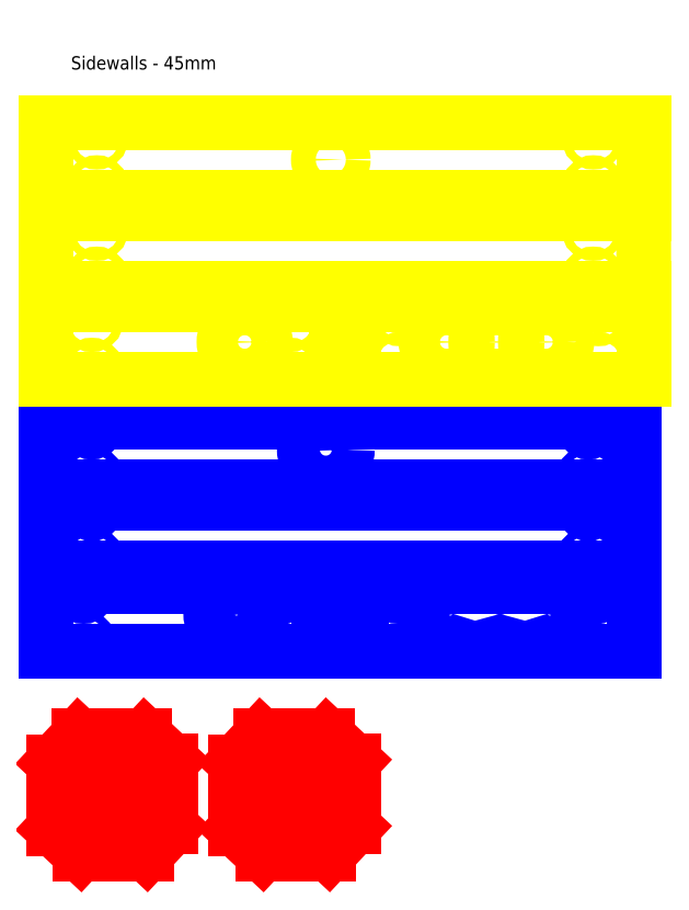
<metadata>
{"format":"dxf","ext":"dxf","renderer":"ezdxf+matplotlib","layout":"modelspace","background":"white","min_lineweight":24,"dpi":150}
</metadata>
<code>
0
SECTION
2
ENTITIES
0
MTEXT
8
0
10
14.9
20
504.9
30
0
40
8
41
95.81
71
    1
72
    1
1
Sidewalls - 45mm
7
opengosttypea-regular
210
0
220
0
230
1
50
0
73
    2
44
1
0
LINE
8
sidewalls_second_layer
10
354.8
20
196
11
354.8
21
235
0
CIRCLE
8
sidewalls_second_layer
10
27.5
20
202
40
2.5
0
CIRCLE
8
sidewalls_second_layer
10
27.5
20
231.5
40
2.5
0
CIRCLE
8
sidewalls_second_layer
10
327.2
20
231.5
40
2.5
0
CIRCLE
8
sidewalls_second_layer
10
327.2
20
202
40
2.5
0
LINE
8
sidewalls_second_layer
10
5.116e-13
20
196
11
354.8
21
196
0
LINE
8
sidewalls_second_layer
10
5.116e-13
20
196
11
5.116e-13
21
235
0
LINE
8
sidewalls_second_layer
10
5.116e-13
20
235
11
354.8
21
235
0
CIRCLE
8
sidewalls_second_layer
10
168.8
20
267.5
40
13
0
LINE
8
sidewalls_second_layer
10
4.547e-13
20
245
11
4.547e-13
21
284
0
CIRCLE
8
sidewalls_second_layer
10
27.3
20
280.6
40
2.5
0
CIRCLE
8
sidewalls_second_layer
10
27.3
20
251.1
40
2.5
0
LINE
8
sidewalls_second_layer
10
354.8
20
245
11
354.8
21
284
0
CIRCLE
8
sidewalls_second_layer
10
327.3
20
251.1
40
2.5
0
CIRCLE
8
sidewalls_second_layer
10
327.3
20
280.6
40
2.5
0
LINE
8
sidewalls_second_layer
10
354.8
20
284
11
4.547e-13
21
284
0
LINE
8
sidewalls_second_layer
10
4.547e-13
20
245
11
354.8
21
245
0
CIRCLE
8
sidewalls_second_layer
10
142.3
20
181.5
40
2.5
0
CIRCLE
8
sidewalls_second_layer
10
142.3
20
152
40
2.5
0
CIRCLE
8
sidewalls_second_layer
10
114.8
20
168.5
40
15.5
0
LINE
8
sidewalls_second_layer
10
164.8
20
146
11
164.8
21
185
0
CIRCLE
8
sidewalls_second_layer
10
22.5
20
152
40
2.5
0
CIRCLE
8
sidewalls_second_layer
10
22.5
20
181.5
40
2.5
0
LINE
8
sidewalls_second_layer
10
164.8
20
146
11
5.116e-13
21
146
0
LINE
8
sidewalls_second_layer
10
5.116e-13
20
146
11
5.116e-13
21
185
0
LINE
8
sidewalls_second_layer
10
164.8
20
185
11
5.116e-13
21
185
0
ARC
8
sidewalls_second_layer
10
244
20
168.5
40
15.5
50
13.61
51
344.5
0
ARC
8
sidewalls_second_layer
10
274
20
168
40
15.5
50
193.6
51
346.4
0
ARC
8
sidewalls_second_layer
10
274
20
168
40
15.5
50
15.52
51
164.5
0
ARC
8
sidewalls_second_layer
10
304
20
168.5
40
15.5
50
195.5
51
166.4
0
LINE
8
sidewalls_second_layer
10
190
20
146
11
190
21
185
0
CIRCLE
8
sidewalls_second_layer
10
332.3
20
152
40
2.5
0
CIRCLE
8
sidewalls_second_layer
10
332.3
20
181.5
40
2.5
0
CIRCLE
8
sidewalls_second_layer
10
212.5
20
181.5
40
2.5
0
CIRCLE
8
sidewalls_second_layer
10
212.5
20
152
40
2.5
0
LINE
8
sidewalls_second_layer
10
354.8
20
146
11
190
21
146
0
LINE
8
sidewalls_second_layer
10
354.8
20
146
11
354.8
21
185
0
LINE
8
sidewalls_second_layer
10
354.8
20
185
11
190
21
185
0
LINE
8
Sidewalls
10
360.8
20
365
11
360.7
21
410
0
CIRCLE
8
Sidewalls
10
330.2
20
400.5
40
2.5
0
CIRCLE
8
Sidewalls
10
330.2
20
371
40
2.5
0
LINE
8
Sidewalls
10
5.116e-13
20
365
11
5.116e-13
21
410
0
LINE
8
Sidewalls
10
5.116e-13
20
410
11
360.7
21
410
0
CIRCLE
8
Sidewalls
10
30.5
20
371
40
2.5
0
CIRCLE
8
Sidewalls
10
30.5
20
400.5
40
2.5
0
LINE
8
Sidewalls
10
174.8
20
310
11
174.8
21
355
0
CIRCLE
8
Sidewalls
10
147.3
20
316
40
2.5
0
CIRCLE
8
Sidewalls
10
147.3
20
345.5
40
2.5
0
CIRCLE
8
Sidewalls
10
119.8
20
332.5
40
12.5
0
LINE
8
Sidewalls
10
174.8
20
355
11
5.116e-13
21
355
0
LINE
8
Sidewalls
10
5.116e-13
20
355
11
5.116e-13
21
310
0
LINE
8
Sidewalls
10
5.116e-13
20
310
11
174.8
21
310
0
CIRCLE
8
Sidewalls
10
27.5
20
345.5
40
2.5
0
CIRCLE
8
Sidewalls
10
27.5
20
316
40
2.5
0
LINE
8
Sidewalls
10
360.8
20
365
11
5.116e-13
21
365
0
LINE
8
Sidewalls
10
360.8
20
355
11
360.8
21
310
0
CIRCLE
8
Sidewalls
10
333.3
20
349
40
2.5
0
CIRCLE
8
Sidewalls
10
333.3
20
319.5
40
2.5
0
CIRCLE
8
Sidewalls
10
241.8
20
332.5
40
12.5
0
CIRCLE
8
Sidewalls
10
271.8
20
332.5
40
12.5
0
CIRCLE
8
Sidewalls
10
301.8
20
332.5
40
12.5
0
CIRCLE
8
Sidewalls
10
213.5
20
349
40
2.5
0
CIRCLE
8
Sidewalls
10
213.5
20
319.5
40
2.5
0
LINE
8
Sidewalls
10
360.8
20
355
11
186
21
355
0
LINE
8
Sidewalls
10
186
20
355
11
186
21
310
0
LINE
8
Sidewalls
10
186
20
310
11
360.8
21
310
0
LINE
8
Sidewalls
10
0
20
420
11
-4.547e-13
21
465
0
CIRCLE
8
Sidewalls
10
171.8
20
442.5
40
7.5
0
LINE
8
Sidewalls
10
360.8
20
420
11
360.8
21
465
0
LINE
8
Sidewalls
10
360.8
20
465
11
-4.547e-13
21
465
0
CIRCLE
8
Sidewalls
10
330.3
20
426.1
40
2.5
0
CIRCLE
8
Sidewalls
10
330.3
20
455.6
40
2.5
0
CIRCLE
8
Sidewalls
10
30.5
20
426.1
40
2.5
0
CIRCLE
8
Sidewalls
10
30.5
20
455.6
40
2.5
0
LINE
8
Sidewalls
10
0
20
420
11
360.8
21
420
0
LINE
8
corner_standoffs
10
40
20
39.3
11
45
21
39.3
0
LINE
8
corner_standoffs
10
40
20
34.3
11
45
21
34.3
0
LINE
8
corner_standoffs
10
45
20
34.3
11
45
21
32.2
0
LINE
8
corner_standoffs
10
45
20
39.3
11
45
21
41.4
0
LINE
8
corner_standoffs
10
45
20
32.2
11
50
21
32.2
0
LINE
8
corner_standoffs
10
50
20
39.3
11
50
21
41.4
0
LINE
8
corner_standoffs
10
50
20
41.4
11
45
21
41.4
0
LINE
8
corner_standoffs
10
50
20
34.3
11
50
21
32.2
0
LINE
8
corner_standoffs
10
55
20
34.3
11
50
21
34.3
0
LINE
8
corner_standoffs
10
50
20
39.3
11
55
21
39.3
0
LINE
8
corner_standoffs
10
55
20
39.3
11
55
21
34.3
0
CIRCLE
8
corner_standoffs
10
50.3
20
49
40
2.5
0
LINE
8
corner_standoffs
10
40
20
23.8
11
60.5
21
23.8
0
LINE
8
corner_standoffs
10
75.5
20
39.8
11
75.5
21
59.3
0
LINE
8
corner_standoffs
10
60.5
20
23.8
11
75.5
21
39.8
0
LINE
8
corner_standoffs
10
40
20
59.3
11
40
21
39.3
0
LINE
8
corner_standoffs
10
40
20
34.3
11
40
21
23.8
0
LINE
8
corner_standoffs
10
40
20
79.3
11
35
21
79.3
0
LINE
8
corner_standoffs
10
40
20
84.3
11
35
21
84.3
0
LINE
8
corner_standoffs
10
35
20
84.3
11
35
21
86.4
0
LINE
8
corner_standoffs
10
35
20
79.3
11
35
21
77.2
0
LINE
8
corner_standoffs
10
35
20
86.4
11
30
21
86.4
0
LINE
8
corner_standoffs
10
30
20
79.3
11
30
21
77.2
0
LINE
8
corner_standoffs
10
30
20
77.2
11
35
21
77.2
0
LINE
8
corner_standoffs
10
30
20
84.3
11
30
21
86.4
0
LINE
8
corner_standoffs
10
25
20
84.3
11
30
21
84.3
0
LINE
8
corner_standoffs
10
30
20
79.3
11
25
21
79.3
0
LINE
8
corner_standoffs
10
25
20
79.3
11
25
21
84.3
0
CIRCLE
8
corner_standoffs
10
29.7
20
69.6
40
2.5
0
LINE
8
corner_standoffs
10
40
20
94.8
11
19.5
21
94.8
0
LINE
8
corner_standoffs
10
4.5
20
78.8
11
4.5
21
59.3
0
LINE
8
corner_standoffs
10
19.5
20
94.8
11
4.5
21
78.8
0
LINE
8
corner_standoffs
10
40
20
59.3
11
40
21
79.3
0
LINE
8
corner_standoffs
10
40
20
84.3
11
40
21
94.8
0
LINE
8
corner_standoffs
10
15
20
59.3
11
15
21
64.3
0
LINE
8
corner_standoffs
10
20
20
59.3
11
20
21
64.3
0
LINE
8
corner_standoffs
10
20
20
64.3
11
22.1
21
64.3
0
LINE
8
corner_standoffs
10
15
20
64.3
11
12.9
21
64.3
0
LINE
8
corner_standoffs
10
22.1
20
64.3
11
22.1
21
69.3
0
LINE
8
corner_standoffs
10
15
20
69.3
11
12.9
21
69.3
0
LINE
8
corner_standoffs
10
12.9
20
69.3
11
12.9
21
64.3
0
LINE
8
corner_standoffs
10
20
20
69.3
11
22.1
21
69.3
0
LINE
8
corner_standoffs
10
15
20
69.3
11
15
21
74.3
0
LINE
8
corner_standoffs
10
15
20
74.3
11
20
21
74.3
0
LINE
8
corner_standoffs
10
20
20
74.3
11
20
21
69.3
0
LINE
8
corner_standoffs
10
20
20
59.3
11
40
21
59.3
0
CIRCLE
8
corner_standoffs
10
50.3
20
69.6
40
2.5
0
LINE
8
corner_standoffs
10
75.5
20
59.3
11
75.5
21
79.8
0
LINE
8
corner_standoffs
10
59.5
20
94.8
11
40
21
94.8
0
LINE
8
corner_standoffs
10
75.5
20
79.8
11
59.5
21
94.8
0
LINE
8
corner_standoffs
10
40
20
84.3
11
45
21
84.3
0
LINE
8
corner_standoffs
10
40
20
79.3
11
45
21
79.3
0
LINE
8
corner_standoffs
10
45
20
79.3
11
45
21
77.2
0
LINE
8
corner_standoffs
10
45
20
84.3
11
45
21
86.4
0
LINE
8
corner_standoffs
10
45
20
77.2
11
50
21
77.2
0
LINE
8
corner_standoffs
10
50
20
84.3
11
50
21
86.4
0
LINE
8
corner_standoffs
10
50
20
86.4
11
45
21
86.4
0
LINE
8
corner_standoffs
10
50
20
79.3
11
50
21
77.2
0
LINE
8
corner_standoffs
10
50
20
84.3
11
55
21
84.3
0
LINE
8
corner_standoffs
10
55
20
84.3
11
55
21
79.3
0
LINE
8
corner_standoffs
10
55
20
79.3
11
50
21
79.3
0
LINE
8
corner_standoffs
10
20
20
59.3
11
20
21
54.3
0
LINE
8
corner_standoffs
10
15
20
59.3
11
15
21
54.3
0
LINE
8
corner_standoffs
10
15
20
54.3
11
12.9
21
54.3
0
LINE
8
corner_standoffs
10
20
20
54.3
11
22.1
21
54.3
0
LINE
8
corner_standoffs
10
12.9
20
54.3
11
12.9
21
49.3
0
LINE
8
corner_standoffs
10
20
20
49.3
11
22.1
21
49.3
0
LINE
8
corner_standoffs
10
22.1
20
49.3
11
22.1
21
54.3
0
LINE
8
corner_standoffs
10
15
20
49.3
11
12.9
21
49.3
0
LINE
8
corner_standoffs
10
15
20
44.3
11
15
21
49.3
0
LINE
8
corner_standoffs
10
20
20
49.3
11
20
21
44.3
0
LINE
8
corner_standoffs
10
20
20
44.3
11
15
21
44.3
0
CIRCLE
8
corner_standoffs
10
29.7
20
49
40
2.5
0
LINE
8
corner_standoffs
10
4.5
20
59.3
11
4.5
21
38.8
0
LINE
8
corner_standoffs
10
20.5
20
23.8
11
40
21
23.8
0
LINE
8
corner_standoffs
10
4.5
20
38.8
11
20.5
21
23.8
0
LINE
8
corner_standoffs
10
15
20
59.3
11
4.5
21
59.3
0
LINE
8
corner_standoffs
10
40
20
34.3
11
35
21
34.3
0
LINE
8
corner_standoffs
10
40
20
39.3
11
35
21
39.3
0
LINE
8
corner_standoffs
10
35
20
39.3
11
35
21
41.4
0
LINE
8
corner_standoffs
10
35
20
34.3
11
35
21
32.2
0
LINE
8
corner_standoffs
10
35
20
41.4
11
30
21
41.4
0
LINE
8
corner_standoffs
10
30
20
34.3
11
30
21
32.2
0
LINE
8
corner_standoffs
10
30
20
32.2
11
35
21
32.2
0
LINE
8
corner_standoffs
10
30
20
39.3
11
30
21
41.4
0
LINE
8
corner_standoffs
10
30
20
34.3
11
25
21
34.3
0
LINE
8
corner_standoffs
10
25
20
34.3
11
25
21
39.3
0
LINE
8
corner_standoffs
10
25
20
39.3
11
30
21
39.3
0
LINE
8
corner_standoffs
10
60
20
59.3
11
60
21
64.3
0
LINE
8
corner_standoffs
10
65
20
59.3
11
65
21
64.3
0
LINE
8
corner_standoffs
10
65
20
64.3
11
67.1
21
64.3
0
LINE
8
corner_standoffs
10
60
20
64.3
11
57.9
21
64.3
0
LINE
8
corner_standoffs
10
67.1
20
64.3
11
67.1
21
69.3
0
LINE
8
corner_standoffs
10
60
20
69.3
11
57.9
21
69.3
0
LINE
8
corner_standoffs
10
57.9
20
69.3
11
57.9
21
64.3
0
LINE
8
corner_standoffs
10
65
20
69.3
11
67.1
21
69.3
0
LINE
8
corner_standoffs
10
65
20
74.3
11
65
21
69.3
0
LINE
8
corner_standoffs
10
60
20
69.3
11
60
21
74.3
0
LINE
8
corner_standoffs
10
60
20
74.3
11
65
21
74.3
0
LINE
8
corner_standoffs
10
65
20
59.3
11
65
21
54.3
0
LINE
8
corner_standoffs
10
60
20
59.3
11
60
21
54.3
0
LINE
8
corner_standoffs
10
60
20
54.3
11
57.9
21
54.3
0
LINE
8
corner_standoffs
10
65
20
54.3
11
67.1
21
54.3
0
LINE
8
corner_standoffs
10
57.9
20
54.3
11
57.9
21
49.3
0
LINE
8
corner_standoffs
10
65
20
49.3
11
67.1
21
49.3
0
LINE
8
corner_standoffs
10
67.1
20
49.3
11
67.1
21
54.3
0
LINE
8
corner_standoffs
10
60
20
49.3
11
57.9
21
49.3
0
LINE
8
corner_standoffs
10
65
20
49.3
11
65
21
44.3
0
LINE
8
corner_standoffs
10
65
20
44.3
11
60
21
44.3
0
LINE
8
corner_standoffs
10
60
20
44.3
11
60
21
49.3
0
LINE
8
corner_standoffs
10
40
20
59.3
11
60
21
59.3
0
LINE
8
corner_standoffs
10
65
20
59.3
11
75.5
21
59.3
0
LINE
8
corner_standoffs
10
150
20
39.3
11
155
21
39.3
0
LINE
8
corner_standoffs
10
150
20
34.3
11
155
21
34.3
0
LINE
8
corner_standoffs
10
155
20
34.3
11
155
21
32.2
0
LINE
8
corner_standoffs
10
155
20
39.3
11
155
21
41.4
0
LINE
8
corner_standoffs
10
155
20
32.2
11
160
21
32.2
0
LINE
8
corner_standoffs
10
160
20
39.3
11
160
21
41.4
0
LINE
8
corner_standoffs
10
160
20
41.4
11
155
21
41.4
0
LINE
8
corner_standoffs
10
160
20
34.3
11
160
21
32.2
0
LINE
8
corner_standoffs
10
165
20
34.3
11
160
21
34.3
0
LINE
8
corner_standoffs
10
160
20
39.3
11
165
21
39.3
0
LINE
8
corner_standoffs
10
165
20
39.3
11
165
21
34.3
0
LINE
8
corner_standoffs
10
150
20
23.8
11
170.5
21
23.8
0
LINE
8
corner_standoffs
10
185.5
20
39.8
11
185.5
21
59.3
0
LINE
8
corner_standoffs
10
170.5
20
23.8
11
185.5
21
39.8
0
LINE
8
corner_standoffs
10
150
20
59.3
11
150
21
39.3
0
LINE
8
corner_standoffs
10
150
20
34.3
11
150
21
23.8
0
LINE
8
corner_standoffs
10
150
20
79.3
11
145
21
79.3
0
LINE
8
corner_standoffs
10
150
20
84.3
11
145
21
84.3
0
LINE
8
corner_standoffs
10
145
20
84.3
11
145
21
86.4
0
LINE
8
corner_standoffs
10
145
20
79.3
11
145
21
77.2
0
LINE
8
corner_standoffs
10
145
20
86.4
11
140
21
86.4
0
LINE
8
corner_standoffs
10
140
20
79.3
11
140
21
77.2
0
LINE
8
corner_standoffs
10
140
20
77.2
11
145
21
77.2
0
LINE
8
corner_standoffs
10
140
20
84.3
11
140
21
86.4
0
LINE
8
corner_standoffs
10
135
20
84.3
11
140
21
84.3
0
LINE
8
corner_standoffs
10
140
20
79.3
11
135
21
79.3
0
LINE
8
corner_standoffs
10
135
20
79.3
11
135
21
84.3
0
LINE
8
corner_standoffs
10
150
20
94.8
11
129.5
21
94.8
0
LINE
8
corner_standoffs
10
114.5
20
78.8
11
114.5
21
59.3
0
LINE
8
corner_standoffs
10
129.5
20
94.8
11
114.5
21
78.8
0
LINE
8
corner_standoffs
10
150
20
59.3
11
150
21
79.3
0
LINE
8
corner_standoffs
10
150
20
84.3
11
150
21
94.8
0
LINE
8
corner_standoffs
10
125
20
59.3
11
125
21
64.3
0
LINE
8
corner_standoffs
10
130
20
59.3
11
130
21
64.3
0
LINE
8
corner_standoffs
10
130
20
64.3
11
132.1
21
64.3
0
LINE
8
corner_standoffs
10
125
20
64.3
11
122.9
21
64.3
0
LINE
8
corner_standoffs
10
132.1
20
64.3
11
132.1
21
69.3
0
LINE
8
corner_standoffs
10
125
20
69.3
11
122.9
21
69.3
0
LINE
8
corner_standoffs
10
122.9
20
69.3
11
122.9
21
64.3
0
LINE
8
corner_standoffs
10
130
20
69.3
11
132.1
21
69.3
0
LINE
8
corner_standoffs
10
125
20
69.3
11
125
21
74.3
0
LINE
8
corner_standoffs
10
125
20
74.3
11
130
21
74.3
0
LINE
8
corner_standoffs
10
130
20
74.3
11
130
21
69.3
0
LINE
8
corner_standoffs
10
130
20
59.3
11
150
21
59.3
0
LINE
8
corner_standoffs
10
185.5
20
59.3
11
185.5
21
79.8
0
LINE
8
corner_standoffs
10
169.5
20
94.8
11
150
21
94.8
0
LINE
8
corner_standoffs
10
185.5
20
79.8
11
169.5
21
94.8
0
LINE
8
corner_standoffs
10
150
20
84.3
11
155
21
84.3
0
LINE
8
corner_standoffs
10
150
20
79.3
11
155
21
79.3
0
LINE
8
corner_standoffs
10
155
20
79.3
11
155
21
77.2
0
LINE
8
corner_standoffs
10
155
20
84.3
11
155
21
86.4
0
LINE
8
corner_standoffs
10
155
20
77.2
11
160
21
77.2
0
LINE
8
corner_standoffs
10
160
20
84.3
11
160
21
86.4
0
LINE
8
corner_standoffs
10
160
20
86.4
11
155
21
86.4
0
LINE
8
corner_standoffs
10
160
20
79.3
11
160
21
77.2
0
LINE
8
corner_standoffs
10
160
20
84.3
11
165
21
84.3
0
LINE
8
corner_standoffs
10
165
20
84.3
11
165
21
79.3
0
LINE
8
corner_standoffs
10
165
20
79.3
11
160
21
79.3
0
LINE
8
corner_standoffs
10
130
20
59.3
11
130
21
54.3
0
LINE
8
corner_standoffs
10
125
20
59.3
11
125
21
54.3
0
LINE
8
corner_standoffs
10
125
20
54.3
11
122.9
21
54.3
0
LINE
8
corner_standoffs
10
130
20
54.3
11
132.1
21
54.3
0
LINE
8
corner_standoffs
10
122.9
20
54.3
11
122.9
21
49.3
0
LINE
8
corner_standoffs
10
130
20
49.3
11
132.1
21
49.3
0
LINE
8
corner_standoffs
10
132.1
20
49.3
11
132.1
21
54.3
0
LINE
8
corner_standoffs
10
125
20
49.3
11
122.9
21
49.3
0
LINE
8
corner_standoffs
10
125
20
44.3
11
125
21
49.3
0
LINE
8
corner_standoffs
10
130
20
49.3
11
130
21
44.3
0
LINE
8
corner_standoffs
10
130
20
44.3
11
125
21
44.3
0
LINE
8
corner_standoffs
10
114.5
20
59.3
11
114.5
21
38.8
0
LINE
8
corner_standoffs
10
130.5
20
23.8
11
150
21
23.8
0
LINE
8
corner_standoffs
10
114.5
20
38.8
11
130.5
21
23.8
0
LINE
8
corner_standoffs
10
125
20
59.3
11
114.5
21
59.3
0
LINE
8
corner_standoffs
10
150
20
34.3
11
145
21
34.3
0
LINE
8
corner_standoffs
10
150
20
39.3
11
145
21
39.3
0
LINE
8
corner_standoffs
10
145
20
39.3
11
145
21
41.4
0
LINE
8
corner_standoffs
10
145
20
34.3
11
145
21
32.2
0
LINE
8
corner_standoffs
10
145
20
41.4
11
140
21
41.4
0
LINE
8
corner_standoffs
10
140
20
34.3
11
140
21
32.2
0
LINE
8
corner_standoffs
10
140
20
32.2
11
145
21
32.2
0
LINE
8
corner_standoffs
10
140
20
39.3
11
140
21
41.4
0
LINE
8
corner_standoffs
10
140
20
34.3
11
135
21
34.3
0
LINE
8
corner_standoffs
10
135
20
34.3
11
135
21
39.3
0
LINE
8
corner_standoffs
10
135
20
39.3
11
140
21
39.3
0
LINE
8
corner_standoffs
10
170
20
59.3
11
170
21
64.3
0
LINE
8
corner_standoffs
10
175
20
59.3
11
175
21
64.3
0
LINE
8
corner_standoffs
10
175
20
64.3
11
177.1
21
64.3
0
LINE
8
corner_standoffs
10
170
20
64.3
11
167.9
21
64.3
0
LINE
8
corner_standoffs
10
177.1
20
64.3
11
177.1
21
69.3
0
LINE
8
corner_standoffs
10
170
20
69.3
11
167.9
21
69.3
0
LINE
8
corner_standoffs
10
167.9
20
69.3
11
167.9
21
64.3
0
LINE
8
corner_standoffs
10
175
20
69.3
11
177.1
21
69.3
0
LINE
8
corner_standoffs
10
175
20
74.3
11
175
21
69.3
0
LINE
8
corner_standoffs
10
170
20
69.3
11
170
21
74.3
0
LINE
8
corner_standoffs
10
170
20
74.3
11
175
21
74.3
0
LINE
8
corner_standoffs
10
175
20
59.3
11
175
21
54.3
0
LINE
8
corner_standoffs
10
170
20
59.3
11
170
21
54.3
0
LINE
8
corner_standoffs
10
170
20
54.3
11
167.9
21
54.3
0
LINE
8
corner_standoffs
10
175
20
54.3
11
177.1
21
54.3
0
LINE
8
corner_standoffs
10
167.9
20
54.3
11
167.9
21
49.3
0
LINE
8
corner_standoffs
10
175
20
49.3
11
177.1
21
49.3
0
LINE
8
corner_standoffs
10
177.1
20
49.3
11
177.1
21
54.3
0
LINE
8
corner_standoffs
10
170
20
49.3
11
167.9
21
49.3
0
LINE
8
corner_standoffs
10
175
20
49.3
11
175
21
44.3
0
LINE
8
corner_standoffs
10
175
20
44.3
11
170
21
44.3
0
LINE
8
corner_standoffs
10
170
20
44.3
11
170
21
49.3
0
LINE
8
corner_standoffs
10
150
20
59.3
11
170
21
59.3
0
LINE
8
corner_standoffs
10
175
20
59.3
11
185.5
21
59.3
0
CIRCLE
8
corner_standoffs
10
139.7
20
69.6
40
2.3
0
CIRCLE
8
corner_standoffs
10
139.7
20
49
40
2.3
0
CIRCLE
8
corner_standoffs
10
160.3
20
49
40
2.3
0
CIRCLE
8
corner_standoffs
10
160.3
20
69.6
40
2.3
0
ENDSEC
0
EOF

</code>
